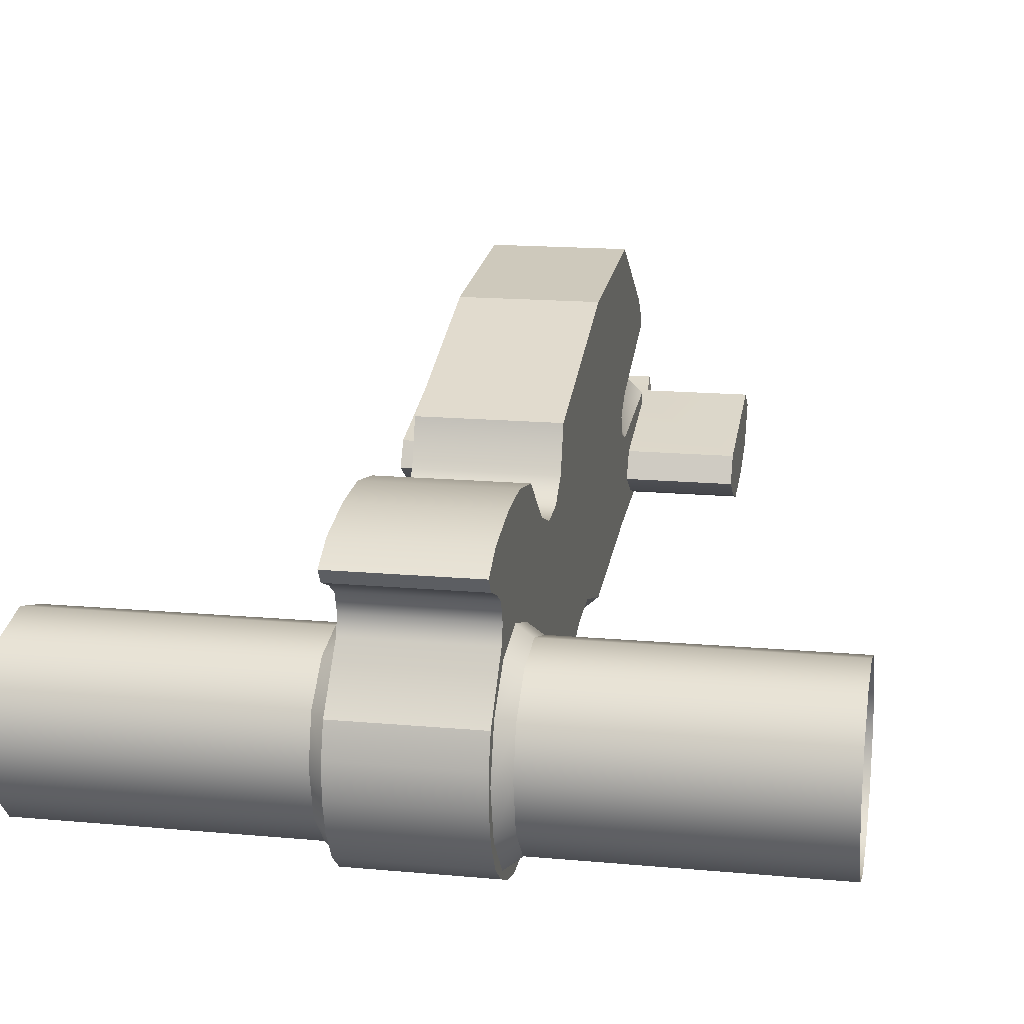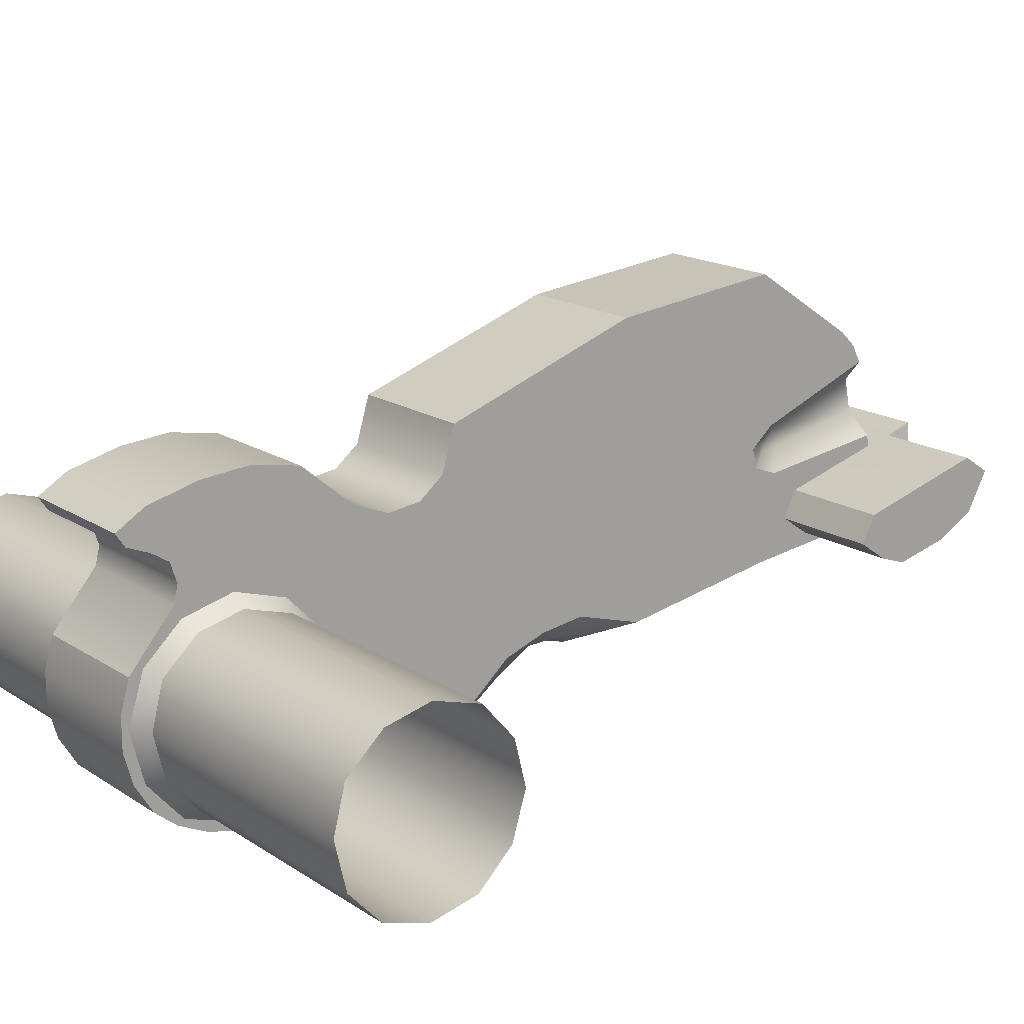
<metadata>
{"format":"obj","ext":"obj","renderer":"f3d","projection":"perspective","resolution":1024,"background":"white","views":[{"elev":16.2,"azim":10.7,"up":"+Z"},{"elev":16.6,"azim":52.6,"up":"+Z"}]}
</metadata>
<code>
g hammer
v -0.003219 0.03313 0.006539
v -0.003119 0.03193 0.006239
v -0.008019 0.03313 0.006539
v -0.008019 0.02743 0.004939
v -0.003119 0.02743 0.004939
v 0.002981 0.03313 0.006539
v 0.002881 0.03443 0.006939
v -0.003119 0.03443 0.006939
v 0.002881 0.03193 0.006239
v 0.007781 0.03313 0.006539
v 0.007781 0.02743 0.004939
v 0.002881 0.02743 0.004939
v -0.003219 0.03313 0.006539
v -0.003319 0.03433 0.005739
v -0.003119 0.03443 0.006939
v -0.003119 0.01833 0.0006391
v -0.003119 0.01523 0.001539
v -0.002419 0.01533 0.0005391
v -0.001619 0.01553 -6.088e-05
v -0.001219 0.01453 3.912e-05
v -0.002119 0.01333 0.0003391
v -0.001019 0.01343 -0.0001609
v -0.001219 0.01243 -0.0005609
v -0.002419 0.01143 -0.0005609
v -0.001619 0.01163 -0.001061
v -0.003119 0.00863 -0.001861
v -0.003119 0.01133 0.0005391
v -0.0001191 0.01253 -0.0008609
v -0.0001191 0.01293 -0.0004609
v -0.003119 0.01323 0.001239
v -0.0001191 0.01353 -0.0002609
v -0.0001191 0.01423 -0.0001609
v 0.0006809 0.01343 -0.0001609
v 0.0008809 0.01453 3.912e-05
v 0.001781 0.01333 0.0003391
v 0.002081 0.01533 0.0005391
v 0.001381 0.01553 -6.088e-05
v 0.002881 0.01833 0.0006391
v 0.002881 0.01523 0.001539
v 0.002881 0.01323 0.001239
v 0.002881 0.01133 0.0005391
v 0.002081 0.01143 -0.0005609
v 0.002881 0.00863 -0.001861
v 0.001381 0.01163 -0.001061
v 0.0009809 0.01243 -0.0005609
v -0.0001191 0.01483 -0.0002609
v -0.008019 0.02933 0.002439
v -0.003119 0.02933 0.002439
v -0.008019 0.03173 0.003039
v 0.002881 0.02933 0.002439
v 0.007781 0.03173 0.003039
v 0.007781 0.02933 0.002439
v -0.008019 0.02813 0.002839
v -0.003119 0.02813 0.002839
v -0.003119 0.02683 0.003739
v -0.008019 0.02683 0.003739
v -0.008019 0.03343 0.004039
v 0.007781 0.03343 0.004039
v -0.003319 0.03433 0.005739
v -0.008019 0.03433 0.005739
v 0.003081 0.03433 0.005739
v 0.007781 0.03433 0.005739
v -0.003119 0.03443 0.006939
v 0.002881 0.03443 0.006939
v 0.007781 0.02813 0.002839
v 0.002881 0.02813 0.002839
v 0.002881 0.02683 0.003739
v 0.007781 0.02683 0.003739
v 0.002981 0.03313 0.006539
v 0.002881 0.03443 0.006939
v 0.003081 0.03433 0.005739
v 0.002181 0.02683 0.006839
v 0.002481 0.02573 0.006839
v 0.002181 0.02663 0.007739
v 0.002481 0.02563 0.007239
v 0.001881 0.03163 0.007739
v 0.001881 0.03133 0.009239
v 0.002881 0.03183 0.006739
v 0.002881 0.02613 0.005939
v 0.002881 0.02503 0.006339
v 0.002881 0.02483 0.007239
v 0.002881 0.02583 0.008139
v 0.002881 0.03113 0.01024
v -0.003119 0.02743 0.004939
v -0.003119 0.02683 0.003739
v -0.008019 0.02743 0.004939
v -0.008019 0.02683 0.003739
v -0.002119 0.03133 0.009239
v -0.003119 0.03113 0.01024
v -0.002419 0.02663 0.007739
v -0.003119 0.02583 0.008139
v -0.002819 0.02563 0.007239
v -0.003119 0.02483 0.007239
v -0.002419 0.02683 0.006839
v -0.002819 0.02573 0.006839
v -0.003119 0.02503 0.006339
v -0.003119 0.02613 0.005939
v -0.003119 0.03183 0.006739
v -0.002219 0.03163 0.007739
v -0.003119 0.003031 0.001339
v -0.003819 0.00243 0.001339
v -0.003119 0.002331 -0.0009609
v -0.003819 0.00183 -0.0006609
v -0.003119 0.0006305 -0.002661
v -0.003819 0.0003305 -0.002161
v -0.003819 -0.001769 -0.002661
v -0.003119 -0.001769 -0.003261
v -0.003119 -0.00407 -0.002561
v -0.003819 -0.003769 -0.002061
v -0.003819 -0.005169 -0.0005609
v -0.003119 -0.00567 -0.0007609
v -0.003819 -0.00567 0.001539
v -0.003119 -0.006269 0.001539
v -0.003819 -0.005169 0.003539
v -0.003119 -0.005569 0.003839
v -0.003819 -0.003569 0.005039
v -0.003119 -0.00387 0.005439
v -0.003819 -0.00157 0.005539
v -0.003119 -0.00157 0.006039
v -0.003119 0.0007305 0.005339
v -0.003819 0.0005305 0.004939
v -0.003119 0.00243 0.003639
v -0.003819 0.001931 0.003339
v -0.01602 -0.001769 -0.002661
v -0.01602 -0.003769 -0.002061
v -0.003819 -0.001769 -0.002661
v -0.003819 -0.003769 -0.002061
v -0.01602 -0.005169 -0.0005609
v -0.003819 -0.005169 -0.0005609
v -0.01602 -0.00567 0.001539
v -0.003819 -0.00567 0.001539
v -0.01602 -0.005169 0.003539
v -0.003819 -0.005169 0.003539
v -0.003819 -0.003569 0.005039
v -0.01602 -0.003569 0.005039
v -0.01602 -0.00157 0.005539
v -0.003819 -0.00157 0.005539
v -0.003819 0.0005305 0.004939
v -0.01602 0.0005305 0.004939
v -0.003819 0.001931 0.003339
v -0.01602 0.001931 0.003339
v -0.003819 0.00243 0.001339
v -0.01602 0.00243 0.001339
v -0.01602 0.00183 -0.0006609
v -0.003819 0.00183 -0.0006609
v -0.003819 0.0003305 -0.002161
v -0.01602 0.0003305 -0.002161
v -0.003819 -0.001769 -0.002661
v -0.01602 -0.001769 -0.002661
v 0.007781 0.03433 0.005739
v 0.007781 0.03343 0.004039
v 0.007781 0.03313 0.006539
v 0.007781 0.03173 0.003039
v 0.007781 0.02743 0.004939
v 0.007781 0.02933 0.002439
v 0.007781 0.02683 0.003739
v 0.007781 0.02813 0.002839
v 0.002881 -0.001769 -0.003261
v 0.003581 -0.001769 -0.002661
v 0.002881 0.0006305 -0.002661
v 0.003581 0.0003305 -0.002161
v 0.002881 -0.00407 -0.002561
v 0.003581 -0.003769 -0.002061
v 0.003581 -0.005169 -0.0005609
v 0.002881 -0.00567 -0.0007609
v 0.003581 -0.00567 0.001539
v 0.002881 -0.006269 0.001539
v 0.003581 -0.005169 0.003539
v 0.002881 -0.005569 0.003839
v 0.003581 -0.003569 0.005039
v 0.002881 -0.00387 0.005439
v 0.003581 -0.00157 0.005539
v 0.002881 -0.00157 0.006039
v 0.002881 0.0007305 0.005339
v 0.003581 0.0005305 0.004939
v 0.002881 0.00243 0.003639
v 0.003581 0.001931 0.003339
v 0.002881 0.003031 0.001339
v 0.003581 0.00243 0.001339
v 0.002881 0.002331 -0.0009609
v 0.003581 0.00183 -0.0006609
v 0.01568 -0.003769 -0.002061
v 0.003581 -0.003769 -0.002061
v 0.01568 -0.005169 -0.0005609
v 0.003581 -0.005169 -0.0005609
v 0.01568 -0.00567 0.001539
v 0.003581 -0.00567 0.001539
v 0.01568 -0.005169 0.003539
v 0.003581 -0.005169 0.003539
v 0.003581 -0.003569 0.005039
v 0.01568 -0.003569 0.005039
v 0.01568 -0.00157 0.005539
v 0.003581 -0.00157 0.005539
v 0.003581 0.0005305 0.004939
v 0.01568 0.0005305 0.004939
v 0.003581 0.001931 0.003339
v 0.01568 0.001931 0.003339
v 0.003581 0.00243 0.001339
v 0.01568 0.00243 0.001339
v 0.01568 0.00183 -0.0006609
v 0.003581 0.00183 -0.0006609
v 0.003581 0.0003305 -0.002161
v 0.01568 0.0003305 -0.002161
v 0.003581 -0.001769 -0.002661
v 0.01568 -0.001769 -0.002661
v -0.003119 -0.00657 0.002239
v 0.002881 -0.00657 0.002239
v -0.003119 -0.00657 0.0007391
v 0.002881 -0.00657 0.0007391
v -0.003119 -0.00617 -0.0006609
v 0.002881 -0.00617 -0.0006609
v -0.003119 -0.005369 -0.001961
v 0.002881 -0.005369 -0.001961
v -0.003119 -0.00437 -0.002761
v 0.002881 -0.00437 -0.002761
v -0.003119 -0.003069 -0.003361
v 0.002881 -0.003069 -0.003361
v -0.003119 -0.001769 -0.003661
v 0.002881 -0.001769 -0.003661
v 0.002881 -0.00617 0.003639
v -0.003119 -0.00617 0.003639
v -0.003119 0.02523 0.01494
v 0.002881 0.02523 0.01494
v -0.003119 0.01753 0.01404
v 0.002881 0.01753 0.01404
v 0.002881 -0.002869 0.01064
v 0.002881 -0.005169 0.01004
v -0.003119 -0.002869 0.01064
v -0.003119 -0.005169 0.01004
v 0.002881 -0.006469 0.009239
v -0.003119 -0.006469 0.009239
v -0.003119 -0.0006695 0.01084
v 0.002881 -0.0006695 0.01084
v 0.002881 0.00153 0.01044
v -0.003119 0.00153 0.01044
v -0.003119 -0.004269 0.007739
v -0.003119 -0.00507 0.008239
v 0.002881 -0.004269 0.007739
v 0.002881 -0.00507 0.008239
v -0.003119 -0.003969 0.006839
v 0.002881 -0.003969 0.006839
v 0.002881 -0.00417 0.006039
v -0.003119 -0.00417 0.006039
v -0.003119 -0.00617 0.003639
v 0.002881 -0.00617 0.003639
v 0.002881 -0.006069 0.008639
v -0.003119 -0.006069 0.008639
v 0.002881 0.03073 0.01104
v -0.003119 0.03073 0.01104
v 0.002881 0.03113 0.01024
v -0.003119 0.03113 0.01024
v -0.003119 0.03003 0.01174
v 0.002881 0.03003 0.01174
v 0.002881 0.00703 0.008039
v -0.003119 0.00703 0.008039
v 0.002881 0.00813 0.008939
v -0.003119 0.00813 0.008939
v 0.002881 0.008731 0.01094
v -0.003119 0.008731 0.01094
v -0.003119 0.005531 0.007839
v 0.002881 0.005531 0.007839
v -0.003119 0.003931 0.008439
v 0.002881 0.003931 0.008439
v -0.003119 0.00153 0.01044
v 0.002881 0.00153 0.01044
v -0.003119 0.02523 0.01494
v -0.003119 0.03003 0.01174
v 0.002881 0.02523 0.01494
v 0.002881 0.03003 0.01174
v 0.002881 0.00223 -0.003461
v -0.003119 0.00223 -0.003461
v 0.002881 -0.001769 -0.003661
v -0.003119 -0.001769 -0.003661
v -0.003119 0.00863 -0.001861
v 0.002881 0.00863 -0.001861
v -0.001619 0.01163 -0.001061
v 0.001381 0.01163 -0.001061
v -0.0001191 0.01253 -0.0008609
v 0.002881 0.01833 0.0006391
v -0.003119 0.01833 0.0006391
v 0.001381 0.01553 -6.088e-05
v -0.001619 0.01553 -6.088e-05
v -0.0001191 0.01483 -0.0002609
v -0.003119 0.02543 0.001939
v 0.002881 0.02543 0.001939
v -0.003119 0.02933 0.002439
v 0.002881 0.02933 0.002439
v 0.002881 0.008731 0.01094
v -0.003119 0.008731 0.01094
v 0.002881 0.01753 0.01404
v -0.003119 0.01753 0.01404
v -0.008019 0.03433 0.005739
v -0.008019 0.03313 0.006539
v -0.008019 0.03343 0.004039
v -0.008019 0.02743 0.004939
v -0.008019 0.03173 0.003039
v -0.008019 0.02683 0.003739
v -0.008019 0.02933 0.002439
v -0.008019 0.02813 0.002839
v -0.002119 0.03133 0.009239
v 0.002881 0.03113 0.01024
v -0.003119 0.03113 0.01024
v -0.002219 0.03163 0.007739
v 0.001881 0.03133 0.009239
v -0.003119 0.03193 0.006239
v 0.001881 0.03163 0.007739
v 0.002881 0.03193 0.006239
v 0.002881 0.03183 0.006739
v -0.003119 0.03183 0.006739
v 0.002881 0.03003 0.01174
v 0.002881 0.003031 0.001339
v 0.002881 0.02523 0.01494
v 0.002881 0.01133 0.0005391
v 0.002881 0.00863 -0.001861
v 0.002881 0.002331 -0.0009609
v 0.002881 0.00223 -0.003461
v 0.002881 0.0006305 -0.002661
v 0.002881 -0.001769 -0.003661
v 0.002881 -0.001769 -0.003261
v 0.002881 0.02583 0.008139
v 0.002881 0.03073 0.01104
v 0.002881 0.03113 0.01024
v 0.002881 0.01323 0.001239
v 0.002881 0.02483 0.007239
v 0.002881 0.01523 0.001539
v 0.002881 0.02503 0.006339
v 0.002881 0.02683 0.003739
v 0.002881 0.01833 0.0006391
v 0.002881 0.02543 0.001939
v 0.002881 0.02813 0.002839
v 0.002881 0.02933 0.002439
v 0.002881 0.02613 0.005939
v 0.002881 0.02743 0.004939
v 0.002881 0.03183 0.006739
v 0.002881 0.03193 0.006239
v 0.002881 -0.005169 0.01004
v 0.002881 -0.006069 0.008639
v 0.002881 -0.006469 0.009239
v 0.002881 -0.00507 0.008239
v 0.002881 -0.002869 0.01064
v 0.002881 -0.004269 0.007739
v 0.002881 -0.0006695 0.01084
v 0.002881 0.00153 0.01044
v 0.002881 0.003931 0.008439
v 0.002881 -0.003969 0.006839
v 0.002881 -0.00417 0.006039
v 0.002881 -0.00157 0.006039
v 0.002881 -0.00387 0.005439
v 0.002881 -0.005569 0.003839
v 0.002881 -0.00617 0.003639
v 0.002881 -0.00657 0.002239
v 0.002881 -0.006269 0.001539
v 0.002881 -0.00657 0.0007391
v 0.002881 -0.00567 -0.0007609
v 0.002881 -0.00617 -0.0006609
v 0.002881 -0.005369 -0.001961
v 0.002881 -0.00407 -0.002561
v 0.002881 -0.00437 -0.002761
v 0.002881 -0.003069 -0.003361
v 0.002881 0.0007305 0.005339
v 0.002881 0.00243 0.003639
v 0.002881 0.005531 0.007839
v 0.002881 0.00703 0.008039
v 0.002881 0.00813 0.008939
v 0.002881 0.01753 0.01404
v 0.002881 0.008731 0.01094
v -0.003219 0.03313 0.006539
v -0.008019 0.03313 0.006539
v -0.003319 0.03433 0.005739
v -0.008019 0.03433 0.005739
v -0.003119 -0.006469 0.009239
v 0.002881 -0.006469 0.009239
v -0.003119 -0.006069 0.008639
v 0.002881 -0.006069 0.008639
v -0.003119 -0.006069 0.008639
v -0.003119 -0.005169 0.01004
v -0.003119 -0.006469 0.009239
v -0.003119 -0.00507 0.008239
v -0.003119 -0.002869 0.01064
v -0.003119 -0.004269 0.007739
v -0.003119 -0.0006695 0.01084
v -0.003119 0.00153 0.01044
v -0.003119 0.003931 0.008439
v -0.003119 0.0007305 0.005339
v -0.003119 0.00243 0.003639
v -0.003119 0.003031 0.001339
v -0.003119 0.00863 -0.001861
v -0.003119 0.01133 0.0005391
v -0.003119 0.002331 -0.0009609
v -0.003119 0.00223 -0.003461
v -0.003119 0.0006305 -0.002661
v -0.003119 -0.001769 -0.003661
v -0.003119 -0.001769 -0.003261
v -0.003119 -0.003069 -0.003361
v -0.003119 -0.00407 -0.002561
v -0.003119 -0.00437 -0.002761
v -0.003119 -0.005369 -0.001961
v -0.003119 -0.00567 -0.0007609
v -0.003119 -0.00617 -0.0006609
v -0.003119 -0.00657 0.0007391
v -0.003119 -0.006269 0.001539
v -0.003119 -0.00657 0.002239
v -0.003119 -0.005569 0.003839
v -0.003119 -0.00617 0.003639
v -0.003119 -0.00417 0.006039
v -0.003119 -0.00387 0.005439
v -0.003119 -0.00157 0.006039
v -0.003119 -0.003969 0.006839
v -0.003119 0.01753 0.01404
v -0.003119 0.03003 0.01174
v -0.003119 0.02523 0.01494
v -0.003119 0.02583 0.008139
v -0.003119 0.03073 0.01104
v -0.003119 0.03113 0.01024
v -0.003119 0.008731 0.01094
v -0.003119 0.00813 0.008939
v -0.003119 0.02483 0.007239
v -0.003119 0.01523 0.001539
v -0.003119 0.02503 0.006339
v -0.003119 0.02683 0.003739
v -0.003119 0.01833 0.0006391
v -0.003119 0.02543 0.001939
v -0.003119 0.02813 0.002839
v -0.003119 0.02933 0.002439
v -0.003119 0.02613 0.005939
v -0.003119 0.02743 0.004939
v -0.003119 0.03183 0.006739
v -0.003119 0.03193 0.006239
v -0.003119 0.00703 0.008039
v -0.003119 0.005531 0.007839
v -0.003119 0.01323 0.001239
v 0.002981 0.03313 0.006539
v 0.003081 0.03433 0.005739
v 0.007781 0.03313 0.006539
v 0.007781 0.03433 0.005739
v 0.002881 0.02743 0.004939
v 0.007781 0.02743 0.004939
v 0.002881 0.02683 0.003739
v 0.007781 0.02683 0.003739
v 0.01568 -0.001769 -0.002661
v 0.003581 -0.001769 -0.002661
g hammer_0
f 3 2 1
f 4 2 3
f 2 4 5
f 2 6 1
f 7 1 6
f 1 7 8
f 6 2 9
f 9 10 6
f 9 11 10
f 11 9 12
f 15 14 13
f 18 17 16
f 19 18 16
f 19 20 18
f 20 21 18
f 21 20 22
f 23 21 22
f 21 23 24
f 23 25 24
f 26 24 25
f 27 24 26
f 27 21 24
f 23 28 25
f 28 23 29
f 22 29 23
f 21 27 30
f 30 18 21
f 18 30 17
f 29 22 31
f 32 22 20
f 22 32 31
f 32 33 31
f 33 29 31
f 33 32 34
f 34 35 33
f 35 34 36
f 34 37 36
f 36 37 38
f 39 36 38
f 36 40 35
f 40 36 39
f 41 35 40
f 35 41 42
f 42 41 43
f 42 43 44
f 44 45 42
f 45 35 42
f 35 45 33
f 46 34 32
f 34 46 37
f 20 46 32
f 46 20 19
f 29 33 45
f 45 28 29
f 28 45 44
f 49 48 47
f 49 50 48
f 50 49 51
f 50 51 52
f 48 53 47
f 53 48 54
f 55 53 54
f 53 55 56
f 57 51 49
f 51 57 58
f 59 58 57
f 57 60 59
f 58 59 61
f 62 58 61
f 63 61 59
f 61 63 64
f 65 50 52
f 50 65 66
f 65 67 66
f 67 65 68
f 71 70 69
f 74 73 72
f 73 74 75
f 76 74 72
f 74 76 77
f 72 78 76
f 78 72 79
f 73 79 72
f 75 80 73
f 79 73 80
f 80 75 81
f 82 75 74
f 75 82 81
f 83 74 77
f 74 83 82
f 86 85 84
f 85 86 87
f 90 89 88
f 89 90 91
f 92 91 90
f 91 92 93
f 94 92 90
f 92 94 95
f 95 93 92
f 93 95 96
f 97 95 94
f 95 97 96
f 94 98 97
f 98 94 99
f 99 90 88
f 90 99 94
f 102 101 100
f 101 102 103
f 104 103 102
f 103 104 105
f 104 106 105
f 106 104 107
f 108 106 107
f 106 108 109
f 108 110 109
f 110 108 111
f 111 112 110
f 112 111 113
f 113 114 112
f 114 113 115
f 115 116 114
f 116 115 117
f 117 118 116
f 118 117 119
f 120 118 119
f 118 120 121
f 122 121 120
f 121 122 123
f 100 123 122
f 123 100 101
f 126 125 124
f 125 126 127
f 127 128 125
f 128 127 129
f 129 130 128
f 130 129 131
f 131 132 130
f 132 131 133
f 134 132 133
f 132 134 135
f 134 136 135
f 136 134 137
f 138 136 137
f 136 138 139
f 140 139 138
f 139 140 141
f 142 141 140
f 141 142 143
f 142 144 143
f 144 142 145
f 146 144 145
f 144 146 147
f 148 147 146
f 147 148 149
f 152 151 150
f 151 152 153
f 154 153 152
f 153 154 155
f 156 155 154
f 155 156 157
f 160 159 158
f 159 160 161
f 159 162 158
f 162 159 163
f 164 162 163
f 162 164 165
f 166 165 164
f 165 166 167
f 168 167 166
f 167 168 169
f 170 169 168
f 169 170 171
f 172 171 170
f 171 172 173
f 172 174 173
f 174 172 175
f 175 176 174
f 176 175 177
f 177 178 176
f 178 177 179
f 179 180 178
f 180 179 181
f 181 160 180
f 160 181 161
f 184 183 182
f 183 184 185
f 186 185 184
f 185 186 187
f 188 187 186
f 187 188 189
f 188 190 189
f 190 188 191
f 192 190 191
f 190 192 193
f 192 194 193
f 194 192 195
f 195 196 194
f 196 195 197
f 197 198 196
f 198 197 199
f 200 198 199
f 198 200 201
f 200 202 201
f 202 200 203
f 203 204 202
f 204 203 205
f 208 207 206
f 207 208 209
f 210 209 208
f 209 210 211
f 212 211 210
f 211 212 213
f 214 213 212
f 213 214 215
f 216 215 214
f 215 216 217
f 218 217 216
f 217 218 219
f 220 206 207
f 206 220 221
f 224 223 222
f 223 224 225
f 228 227 226
f 227 228 229
f 229 230 227
f 230 229 231
f 226 232 228
f 232 226 233
f 234 232 233
f 232 234 235
f 238 237 236
f 237 238 239
f 240 238 236
f 238 240 241
f 240 242 241
f 242 240 243
f 244 242 243
f 242 244 245
f 246 237 239
f 237 246 247
f 250 249 248
f 249 250 251
f 252 248 249
f 248 252 253
f 256 255 254
f 255 256 257
f 258 257 256
f 257 258 259
f 260 254 255
f 254 260 261
f 262 261 260
f 261 262 263
f 264 263 262
f 263 264 265
f 268 267 266
f 267 268 269
f 272 271 270
f 271 272 273
f 274 270 271
f 270 274 275
f 276 275 274
f 275 276 277
f 278 277 276
f 281 280 279
f 280 281 282
f 283 282 281
f 284 279 280
f 279 284 285
f 286 285 284
f 285 286 287
f 290 289 288
f 289 290 291
f 294 293 292
f 293 294 295
f 296 295 294
f 295 296 297
f 298 297 296
f 297 298 299
f 302 301 300
f 300 301 303
f 304 303 301
f 305 303 304
f 306 305 304
f 307 305 306
f 308 307 306
f 309 303 305
f 312 311 310
f 311 313 310
f 314 313 311
f 315 314 311
f 316 314 315
f 317 316 315
f 318 316 317
f 319 318 317
f 310 313 320
f 321 310 320
f 322 321 320
f 323 320 313
f 324 320 323
f 325 324 323
f 326 324 325
f 327 326 325
f 328 327 325
f 329 327 328
f 330 327 329
f 331 330 329
f 332 326 327
f 333 332 327
f 334 332 333
f 335 334 333
f 338 337 336
f 337 339 336
f 336 339 340
f 339 341 340
f 340 341 342
f 342 341 343
f 343 341 344
f 341 345 344
f 345 346 344
f 346 347 344
f 348 347 346
f 349 348 346
f 350 349 346
f 351 349 350
f 352 349 351
f 353 352 351
f 354 352 353
f 355 354 353
f 356 354 355
f 357 354 356
f 358 357 356
f 359 357 358
f 319 357 359
f 318 319 359
f 347 360 344
f 360 361 344
f 344 361 362
f 362 361 363
f 363 361 364
f 311 364 361
f 365 364 311
f 366 364 365
f 312 365 311
f 369 368 367
f 368 369 370
f 373 372 371
f 372 373 374
f 377 376 375
f 375 376 378
f 376 379 378
f 378 379 380
f 379 381 380
f 381 382 380
f 382 383 380
f 383 384 380
f 385 384 383
f 386 385 383
f 387 386 383
f 388 387 383
f 389 386 387
f 390 389 387
f 391 389 390
f 392 391 390
f 393 391 392
f 392 394 393
f 393 394 395
f 394 396 395
f 396 397 395
f 395 397 398
f 397 399 398
f 399 400 398
f 398 400 401
f 400 402 401
f 401 402 403
f 402 404 403
f 404 405 403
f 403 405 406
f 406 405 407
f 405 408 407
f 407 408 384
f 380 384 408
f 411 410 409
f 410 412 409
f 413 412 410
f 414 412 413
f 409 412 415
f 415 412 416
f 412 417 416
f 417 418 416
f 419 418 417
f 420 418 419
f 421 418 420
f 422 421 420
f 423 422 420
f 424 422 423
f 425 420 419
f 426 420 425
f 427 426 425
f 428 426 427
f 416 418 429
f 429 418 430
f 430 418 383
f 431 383 418
f 388 383 431
f 434 433 432
f 433 434 435
f 438 437 436
f 437 438 439
f 182 441 440
f 441 182 183

</code>
